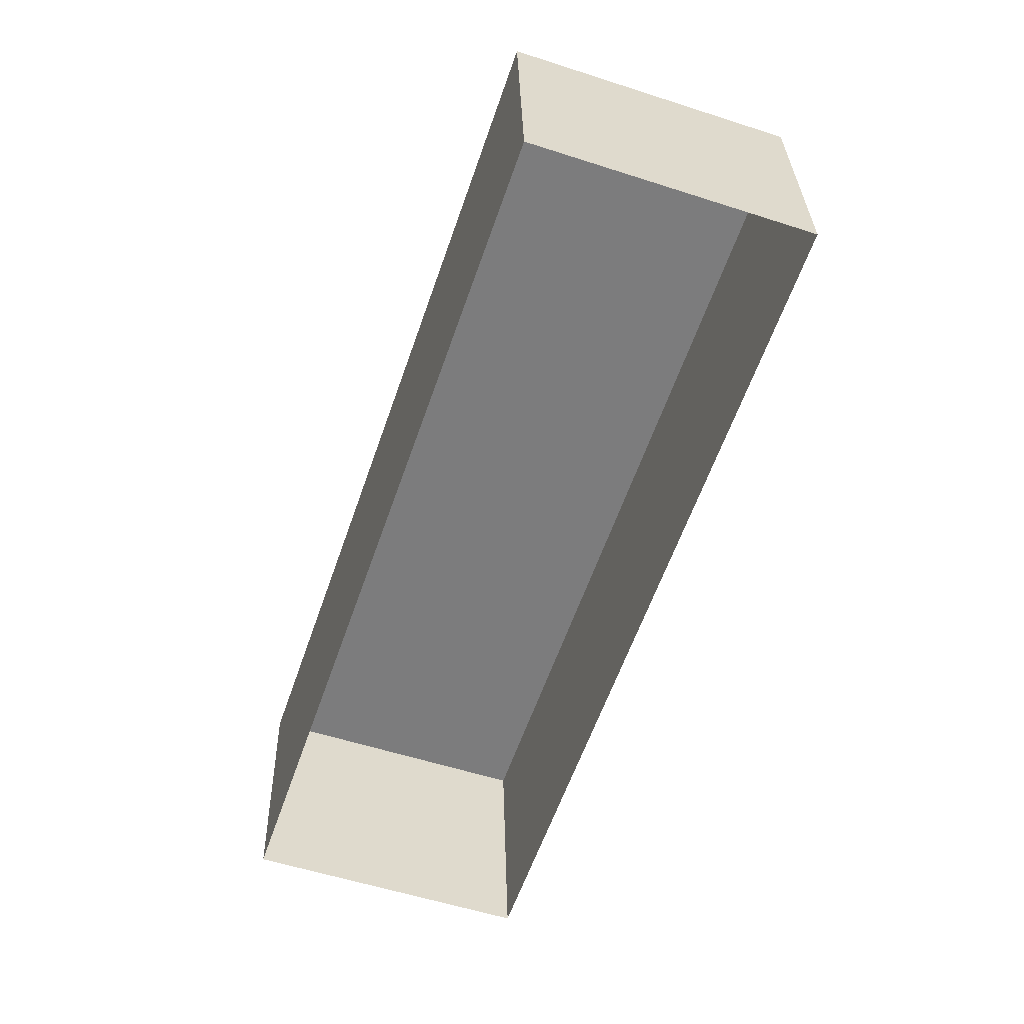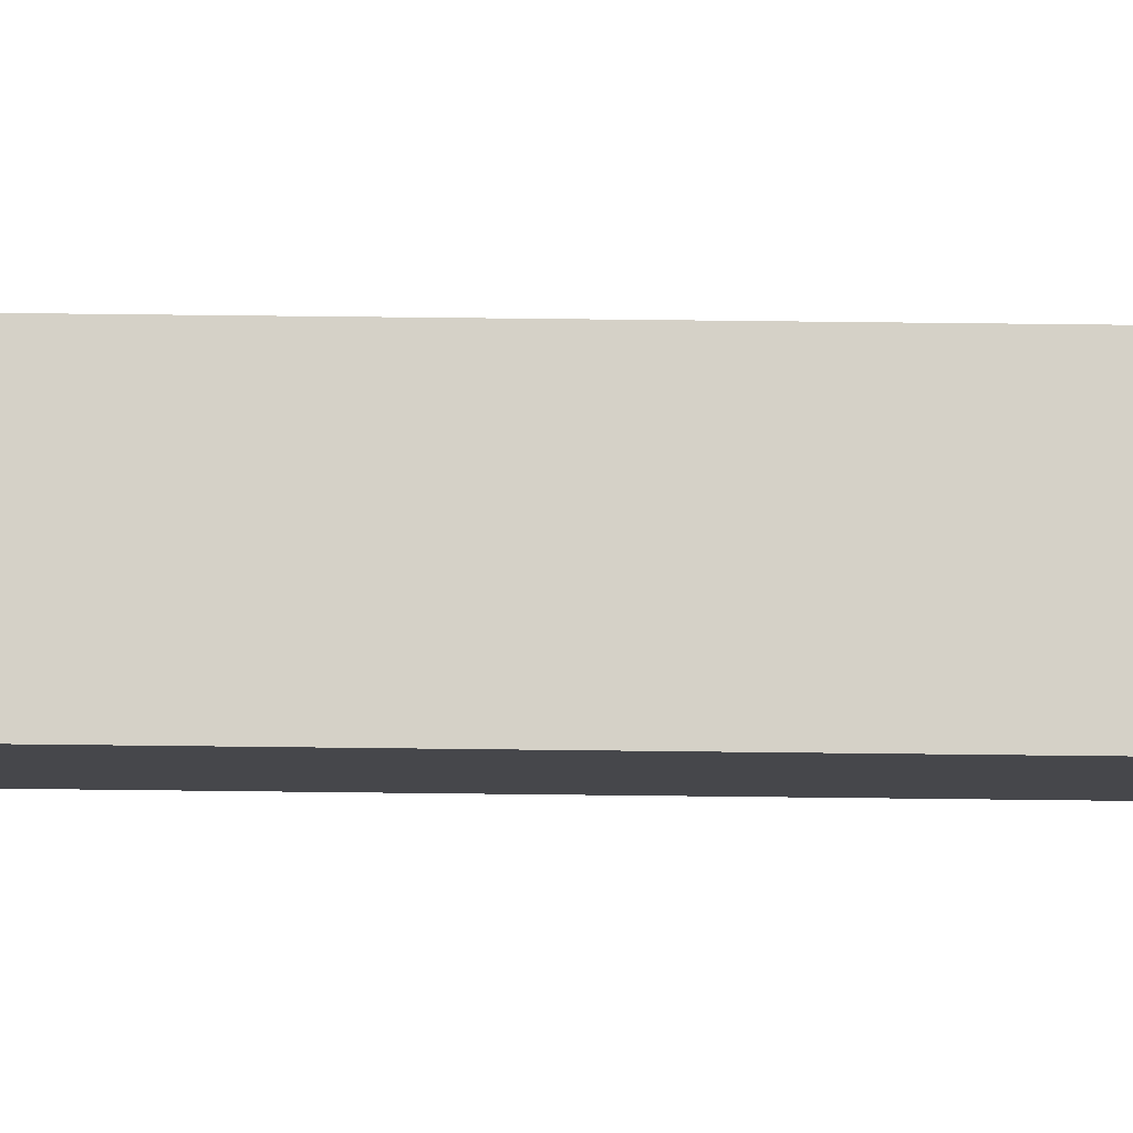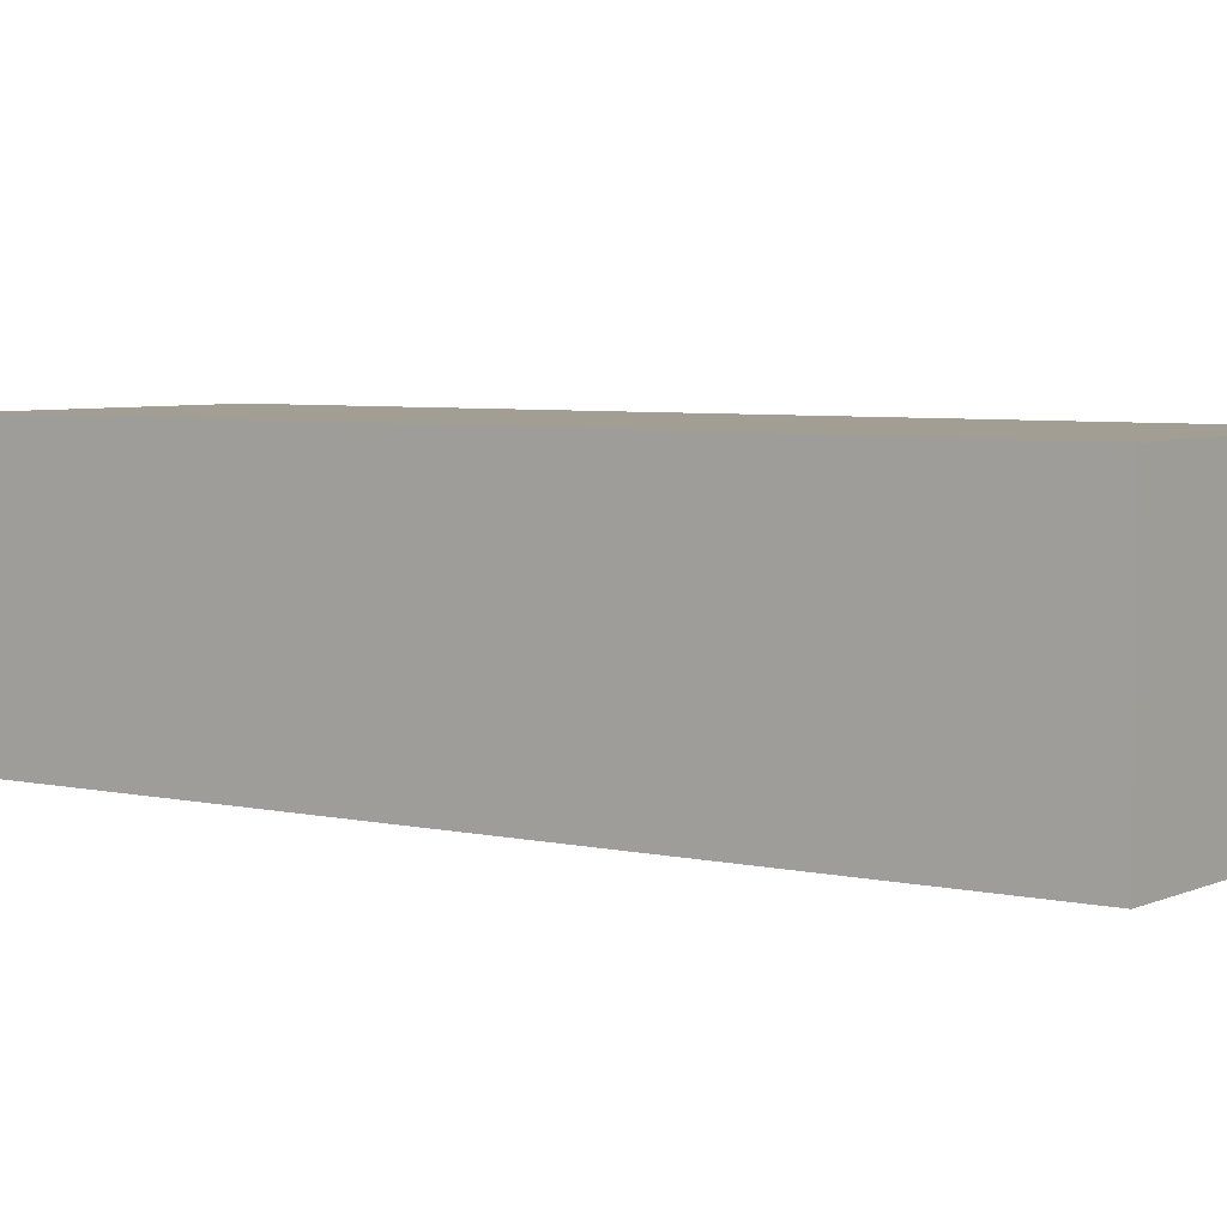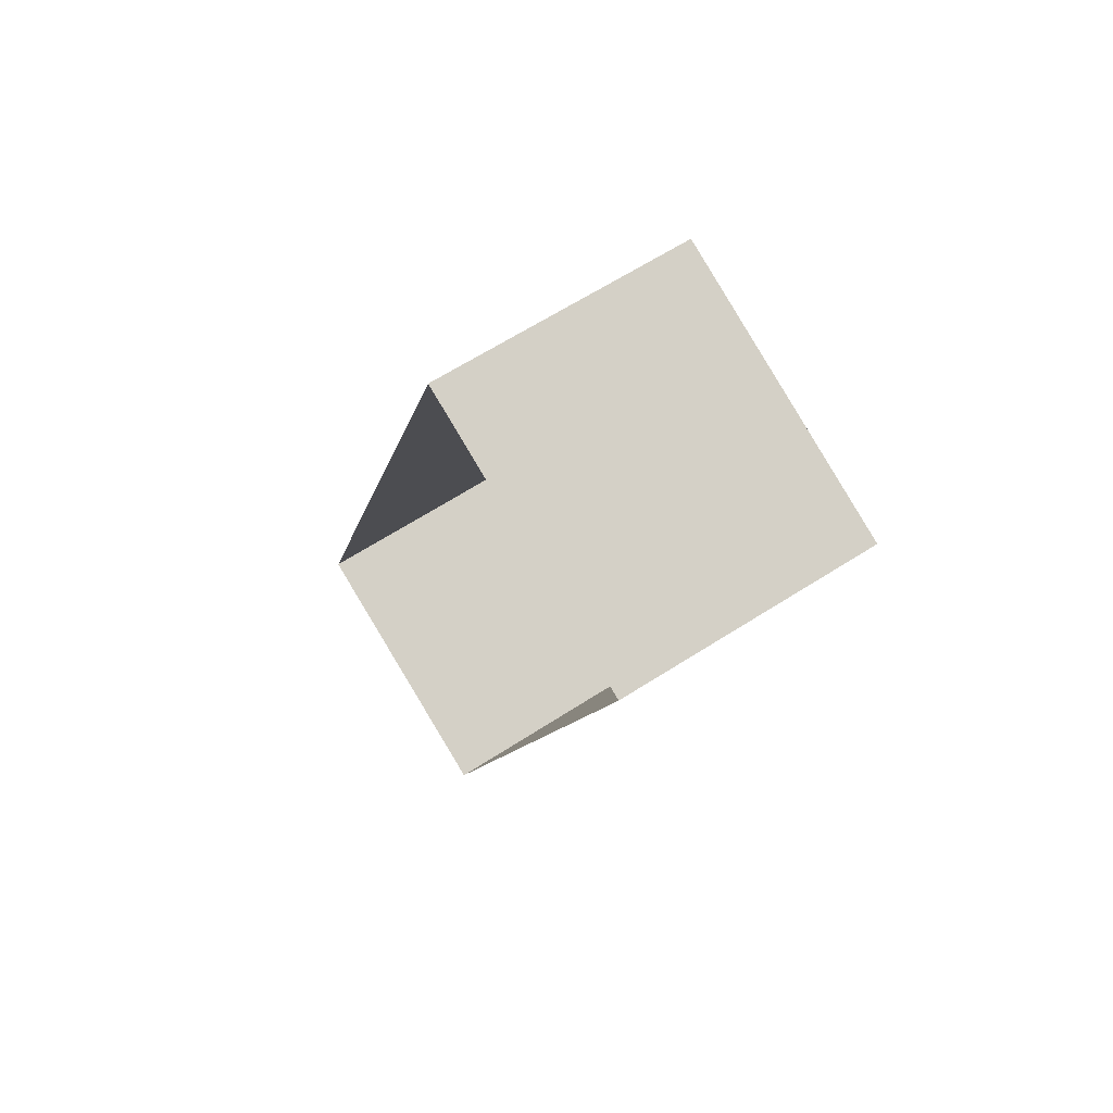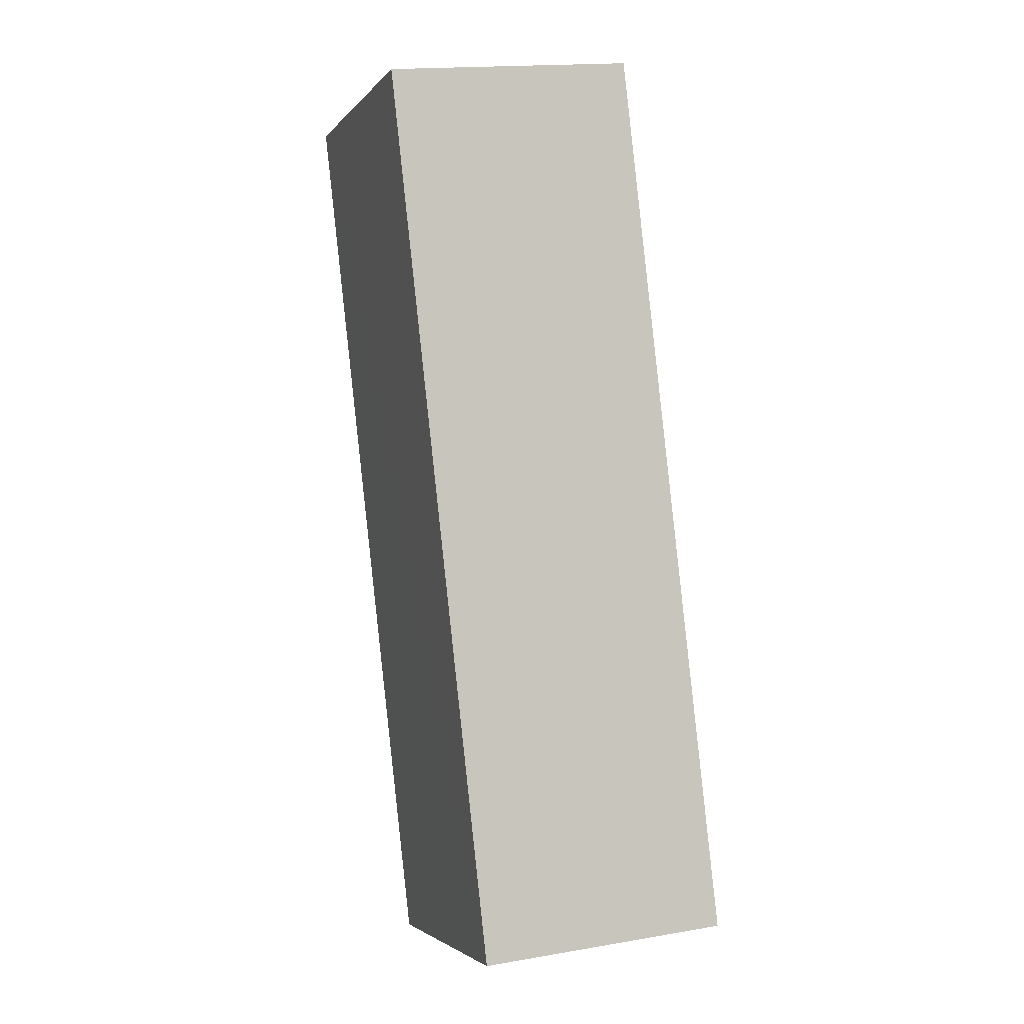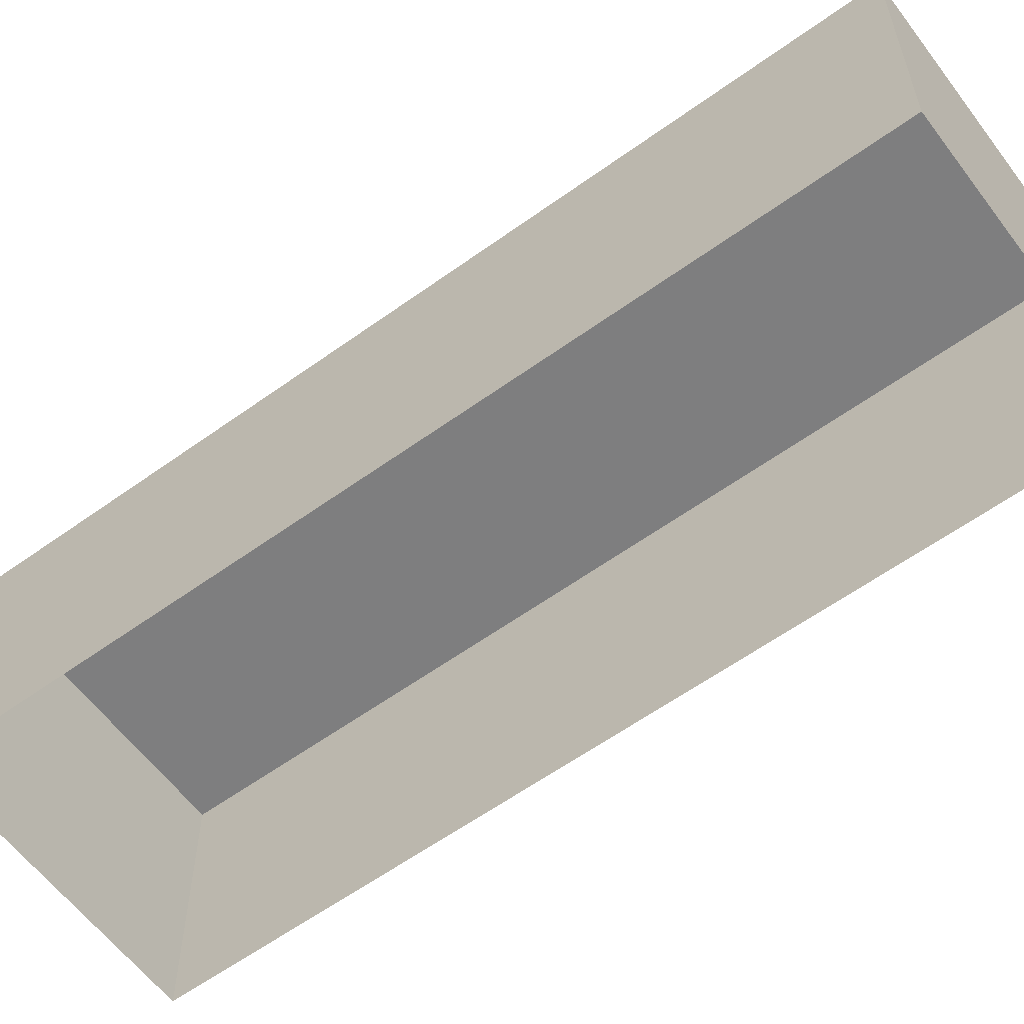
<metadata>
{"format":"obj","ext":"obj","renderer":"f3d","projection":"perspective","resolution":1024,"background":"white","views":[{"elev":31.4,"azim":178.6,"up":"+Y"},{"elev":79.3,"azim":-70.5,"up":"+Z"},{"elev":5.1,"azim":144.8,"up":"+Z"},{"elev":64.5,"azim":-123.0,"up":"+Y"},{"elev":16.7,"azim":70.7,"up":"+Y"},{"elev":-59.5,"azim":-34.5,"up":"+Z"}]}
</metadata>
<code>
v -8.887e+04 -1.008e+05 1.856
v -8.888e+04 -1.008e+05 1.856
v -8.888e+04 -1.008e+05 1.854
v -8.888e+04 -1.008e+05 1.854
v -8.887e+04 -1.008e+05 4.214
v -8.888e+04 -1.008e+05 4.213
v -8.888e+04 -1.008e+05 4.213
v -8.888e+04 -1.008e+05 4.215
f 1 2 3
f 4 1 3
f 5 6 7
f 8 5 7
f 7 3 2
f 8 7 2
f 5 2 1
f 5 8 2
f 6 4 3
f 7 6 3
f 6 1 4
f 6 5 1

</code>
